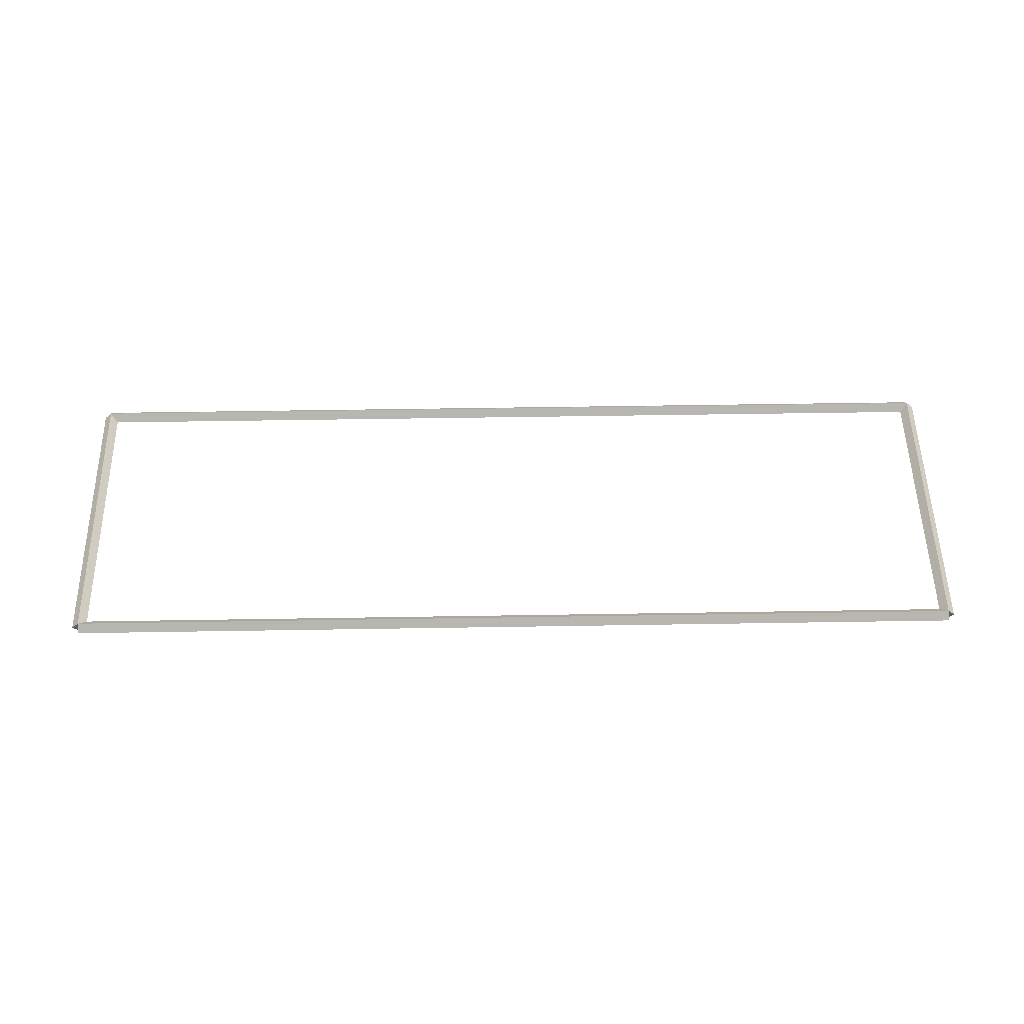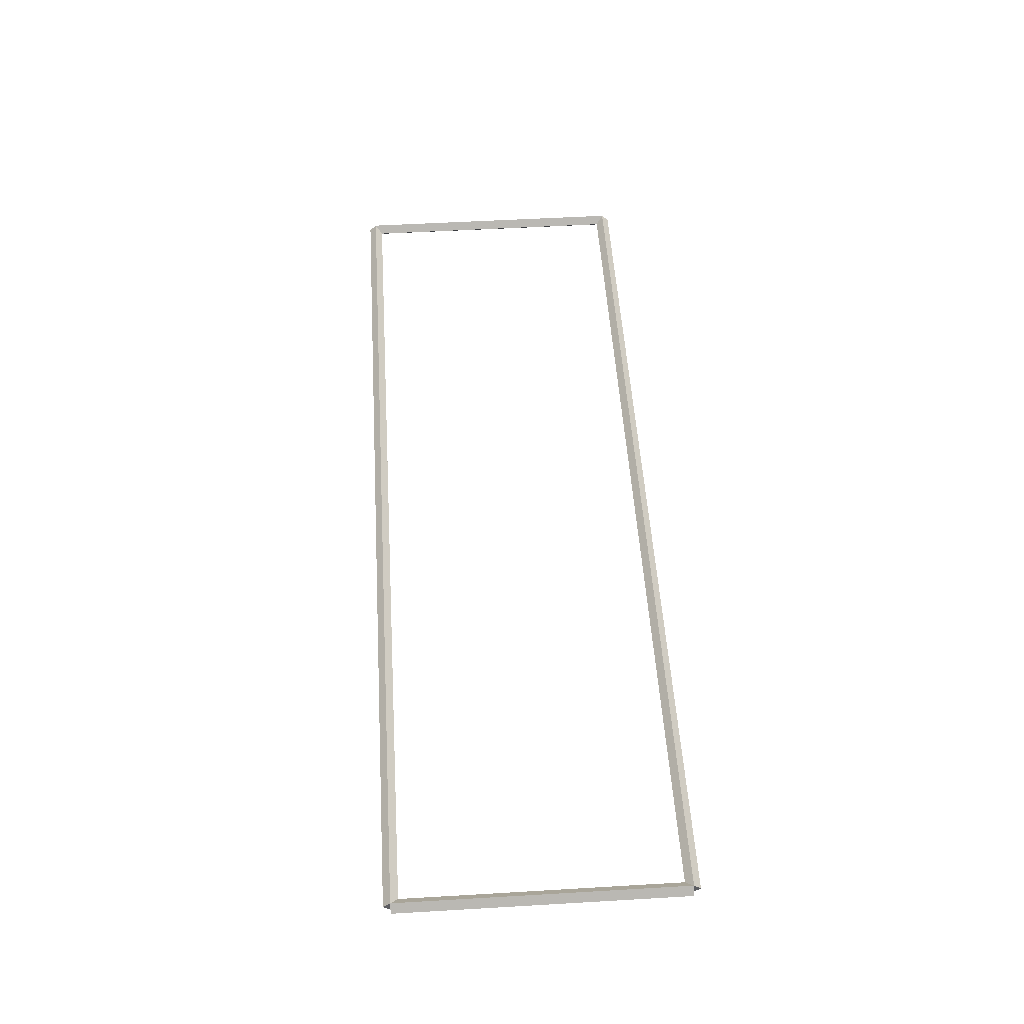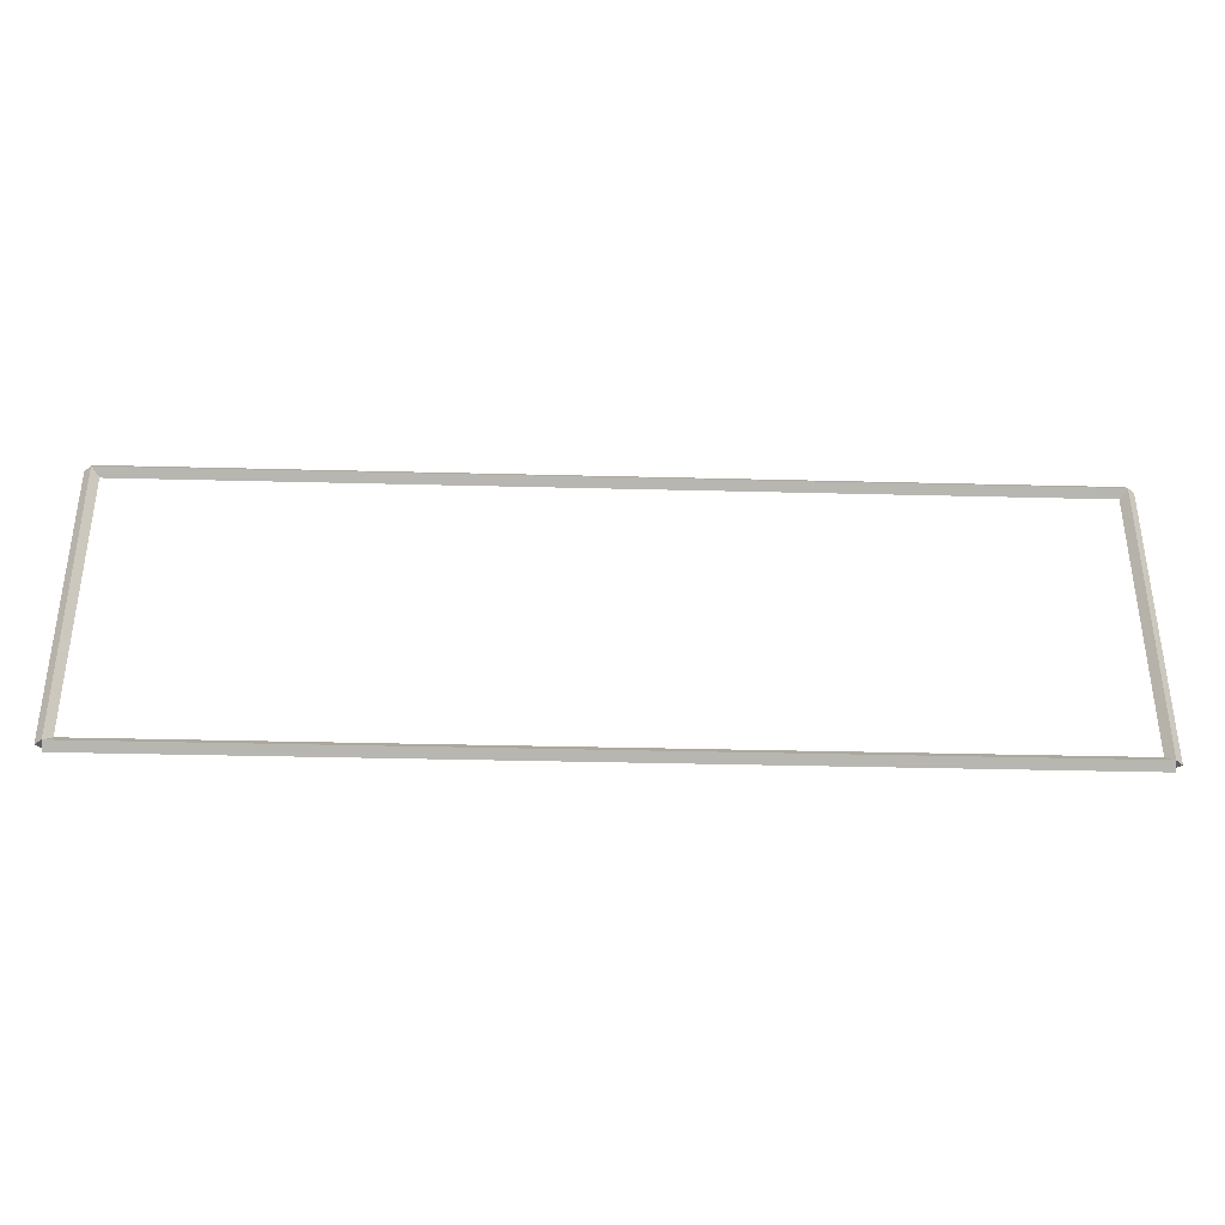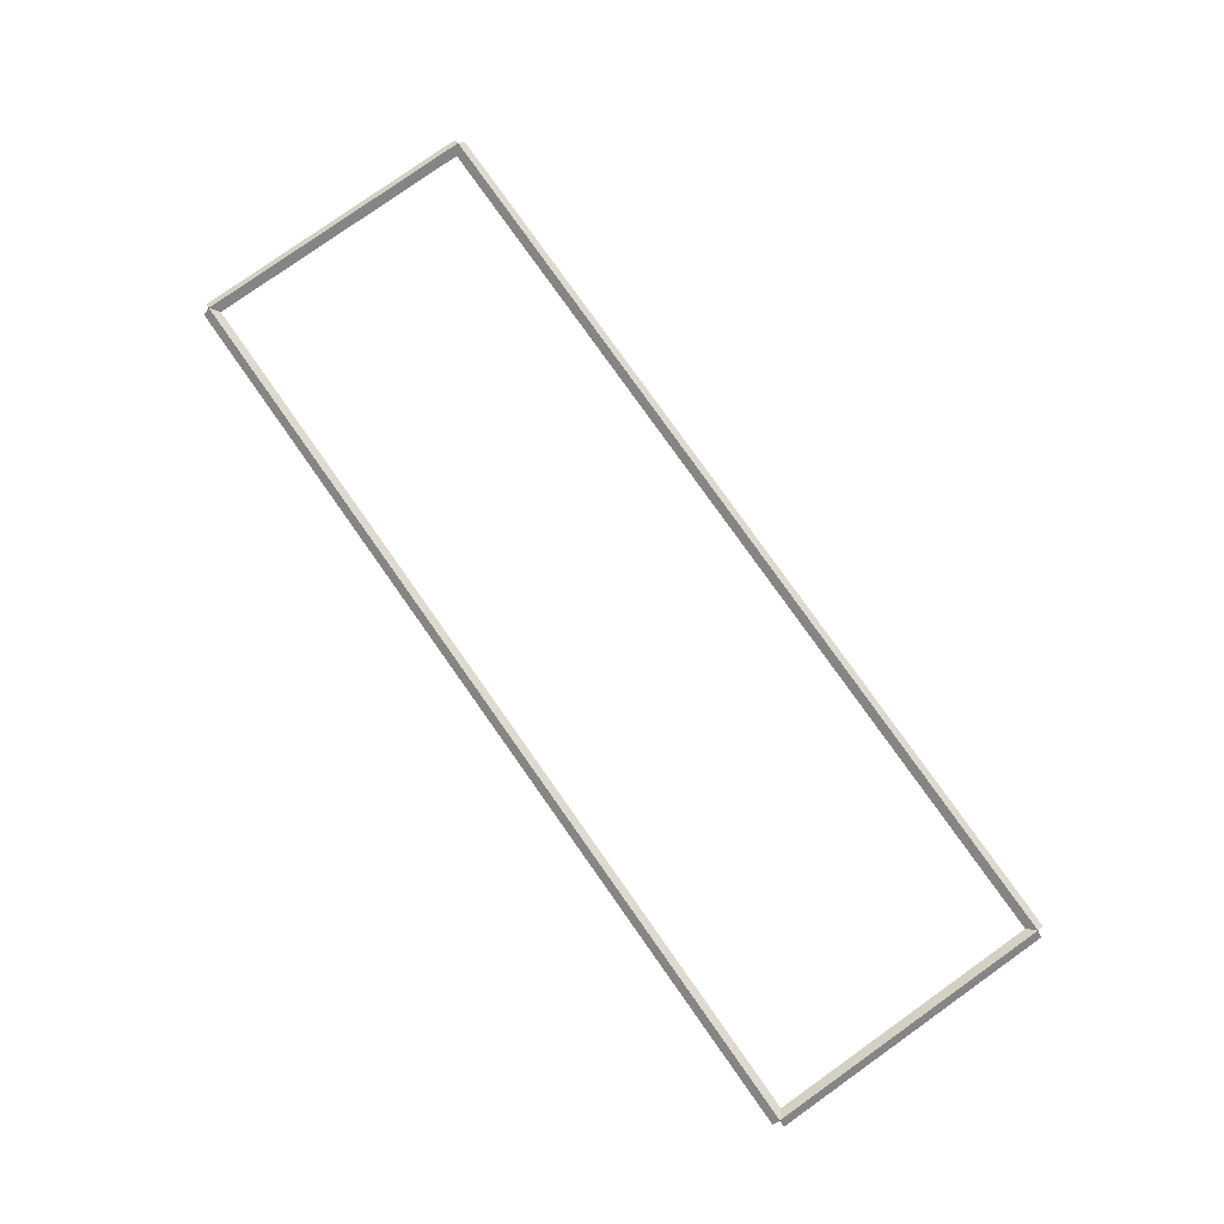
<metadata>
{"format":"obj","ext":"obj","renderer":"f3d","projection":"perspective","resolution":1024,"background":"white","views":[{"elev":53.5,"azim":179.0,"up":"+Y"},{"elev":52.7,"azim":86.4,"up":"+Y"},{"elev":-36.4,"azim":-1.9,"up":"+Z"},{"elev":79.7,"azim":54.7,"up":"+Y"}]}
</metadata>
<code>
g boudary_original_31
v 0.1 41.5 3.969
v -1.034e-14 41.6 3.969
v -0.1 41.5 3.969
v 3.107e-14 41.4 3.969
v 0.1 41.5 0
v -1.034e-14 41.6 0
v -0.1 41.5 0
v 3.107e-14 41.4 0
f 1 2 3 4
f 6 2 1 5
f 5 1 4 8
f 6 5 8 7
f 8 4 3 7
f 7 3 2 6
g boudary_original_31
v 12.7 41.6 3.969
v 12.7 41.5 4.069
v 12.7 41.4 3.969
v 12.7 41.5 3.869
v 0 41.6 3.969
v 0 41.5 4.069
v 0 41.4 3.969
v 0 41.5 3.869
f 9 10 11 12
f 14 10 9 13
f 13 9 12 16
f 14 13 16 15
f 16 12 11 15
f 15 11 10 14
g boudary_original_31
v 12.8 41.5 0
v 12.7 41.4 0
v 12.6 41.5 0
v 12.7 41.6 0
v 12.8 41.5 3.969
v 12.7 41.4 3.969
v 12.6 41.5 3.969
v 12.7 41.6 3.969
f 17 18 19 20
f 22 18 17 21
f 21 17 20 24
f 22 21 24 23
f 24 20 19 23
f 23 19 18 22
g boudary_original_31
v 0 41.6 -2.397e-21
v 0 41.5 -0.1
v 0 41.4 2.068e-14
v 0 41.5 0.1
v 12.7 41.6 -2.397e-21
v 12.7 41.5 -0.1
v 12.7 41.4 2.068e-14
v 12.7 41.5 0.1
f 25 26 27 28
f 30 26 25 29
f 29 25 28 32
f 30 29 32 31
f 32 28 27 31
f 31 27 26 30

</code>
